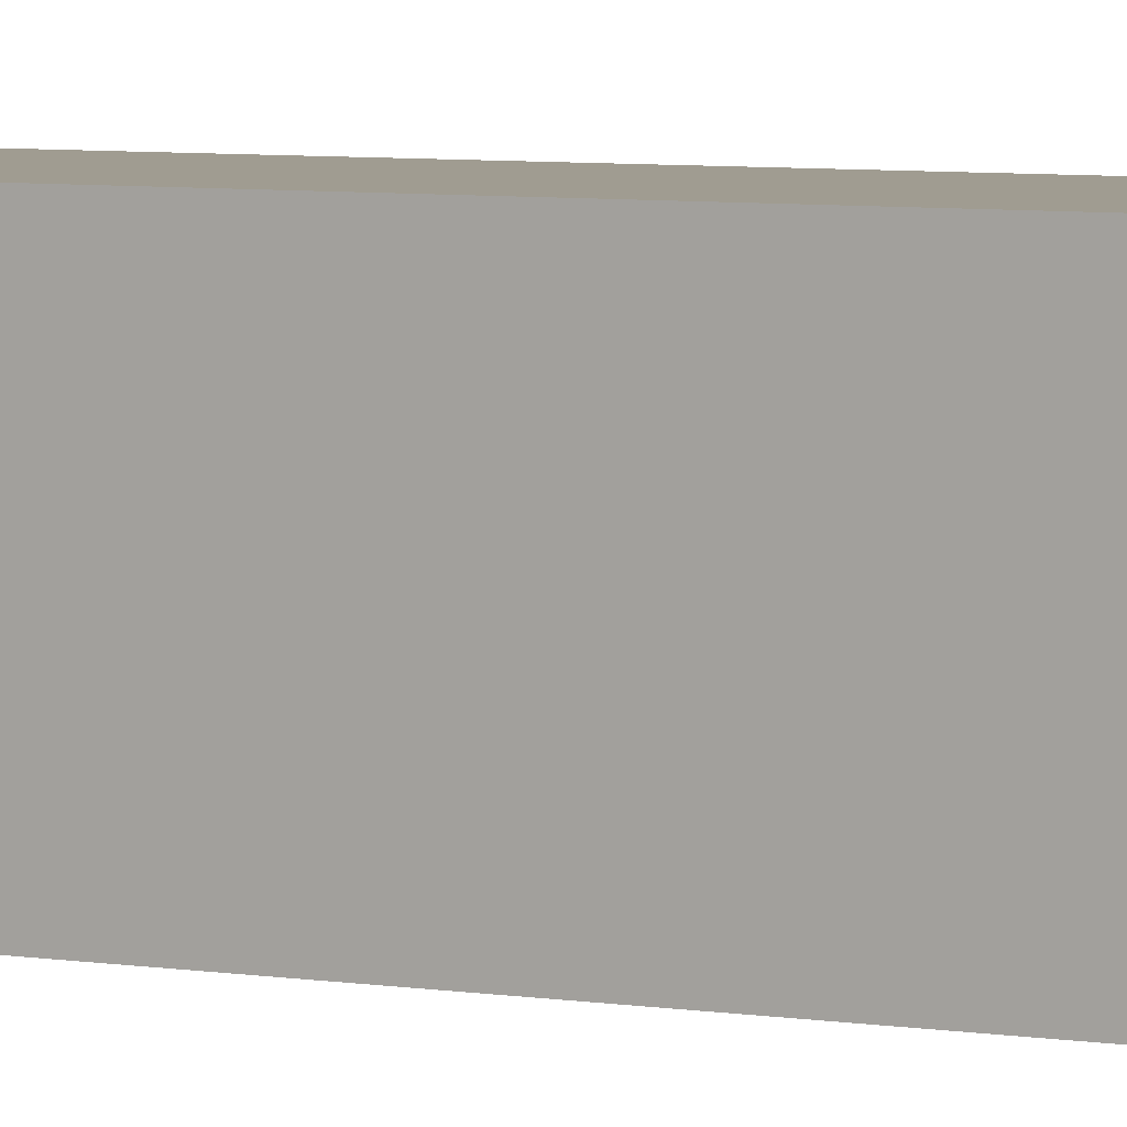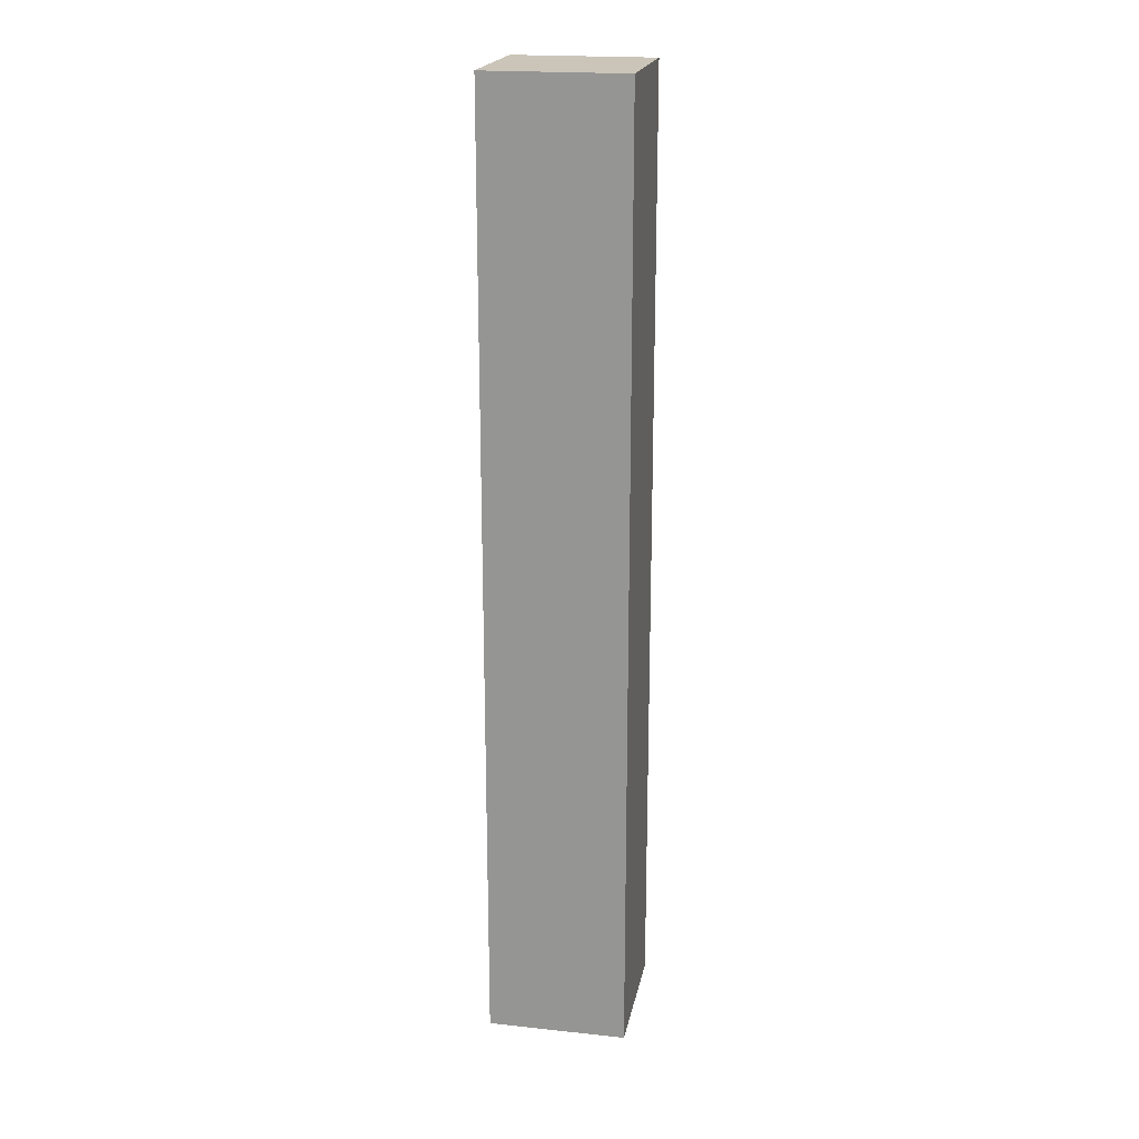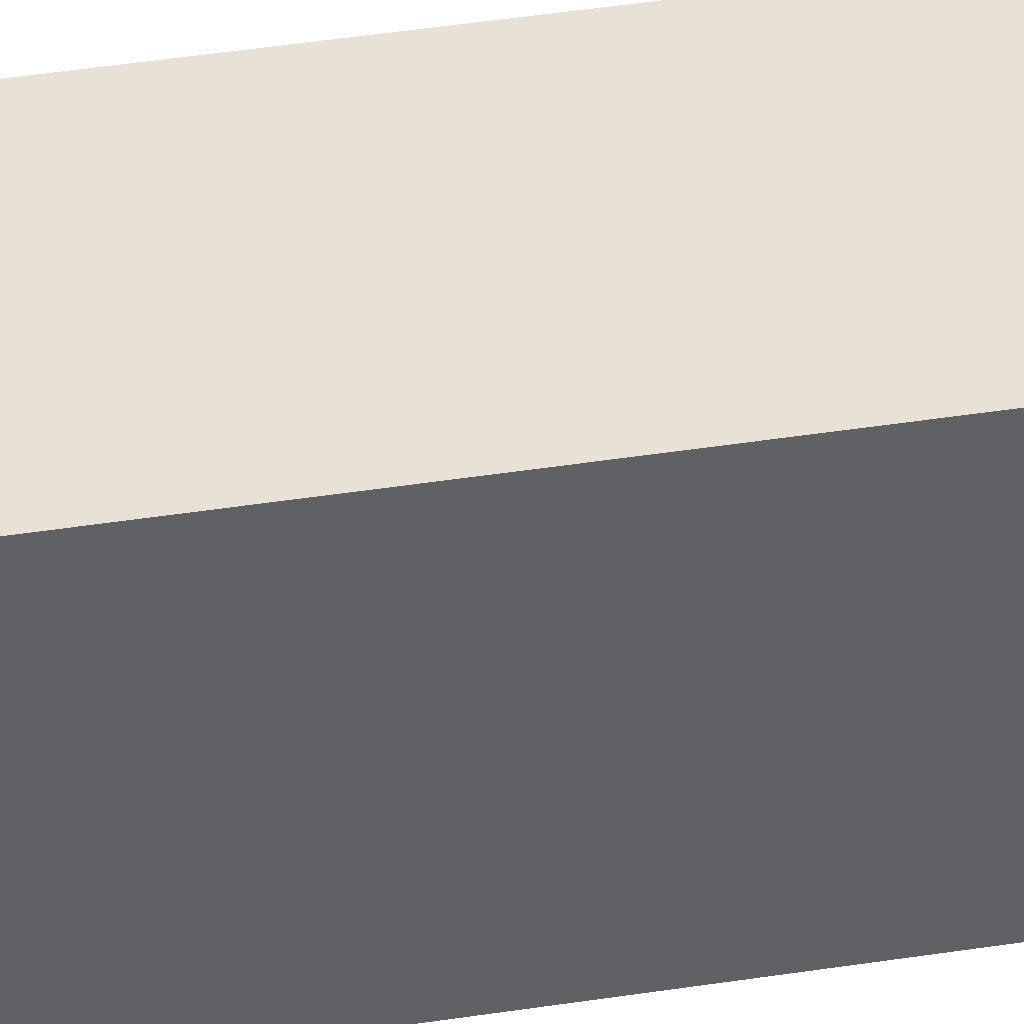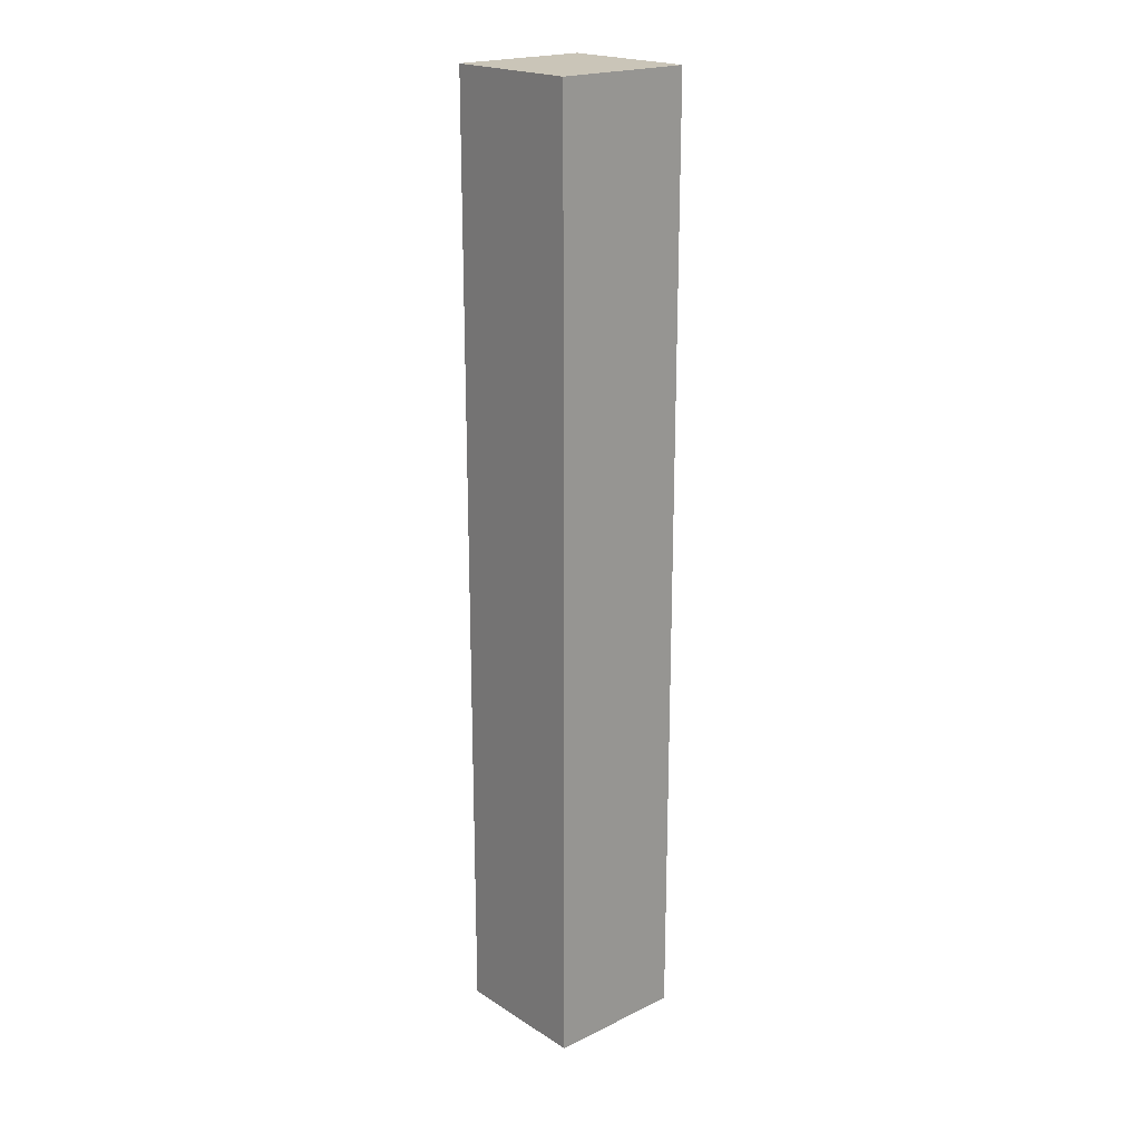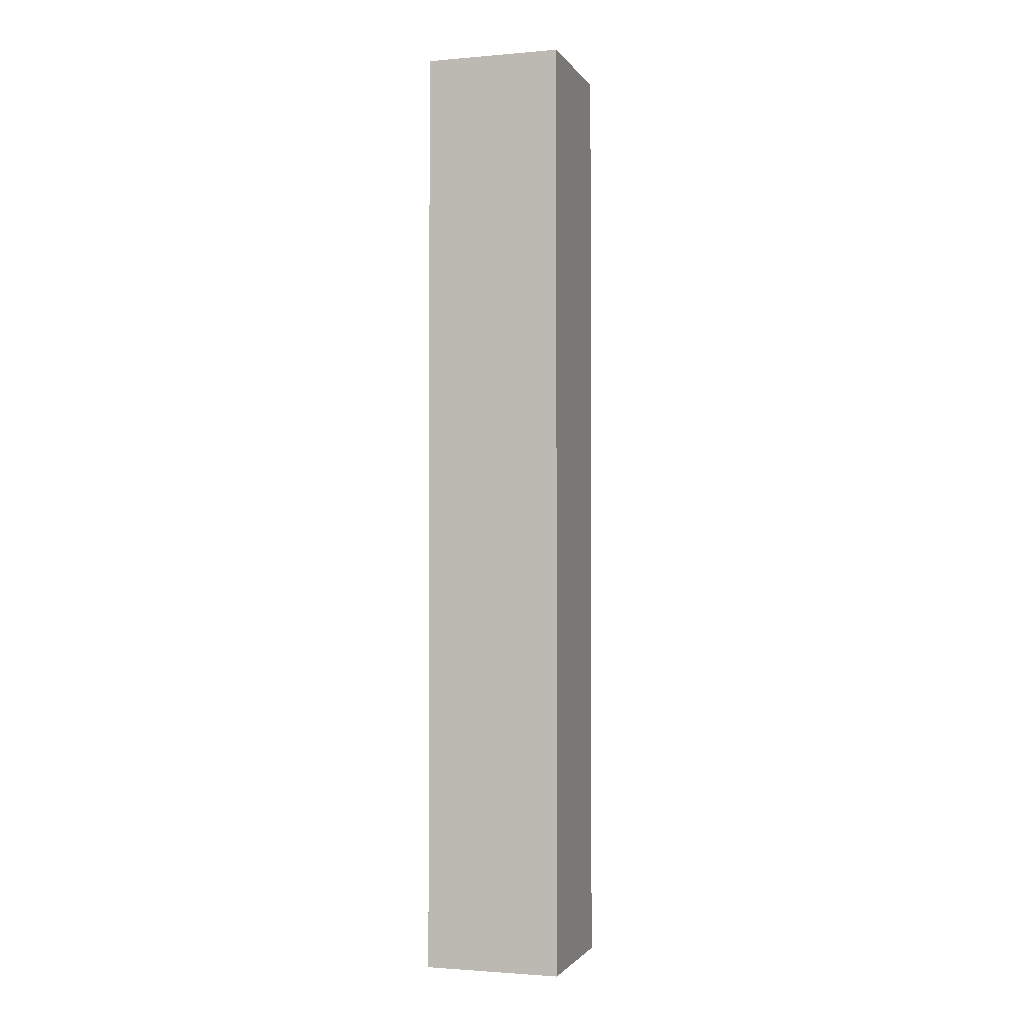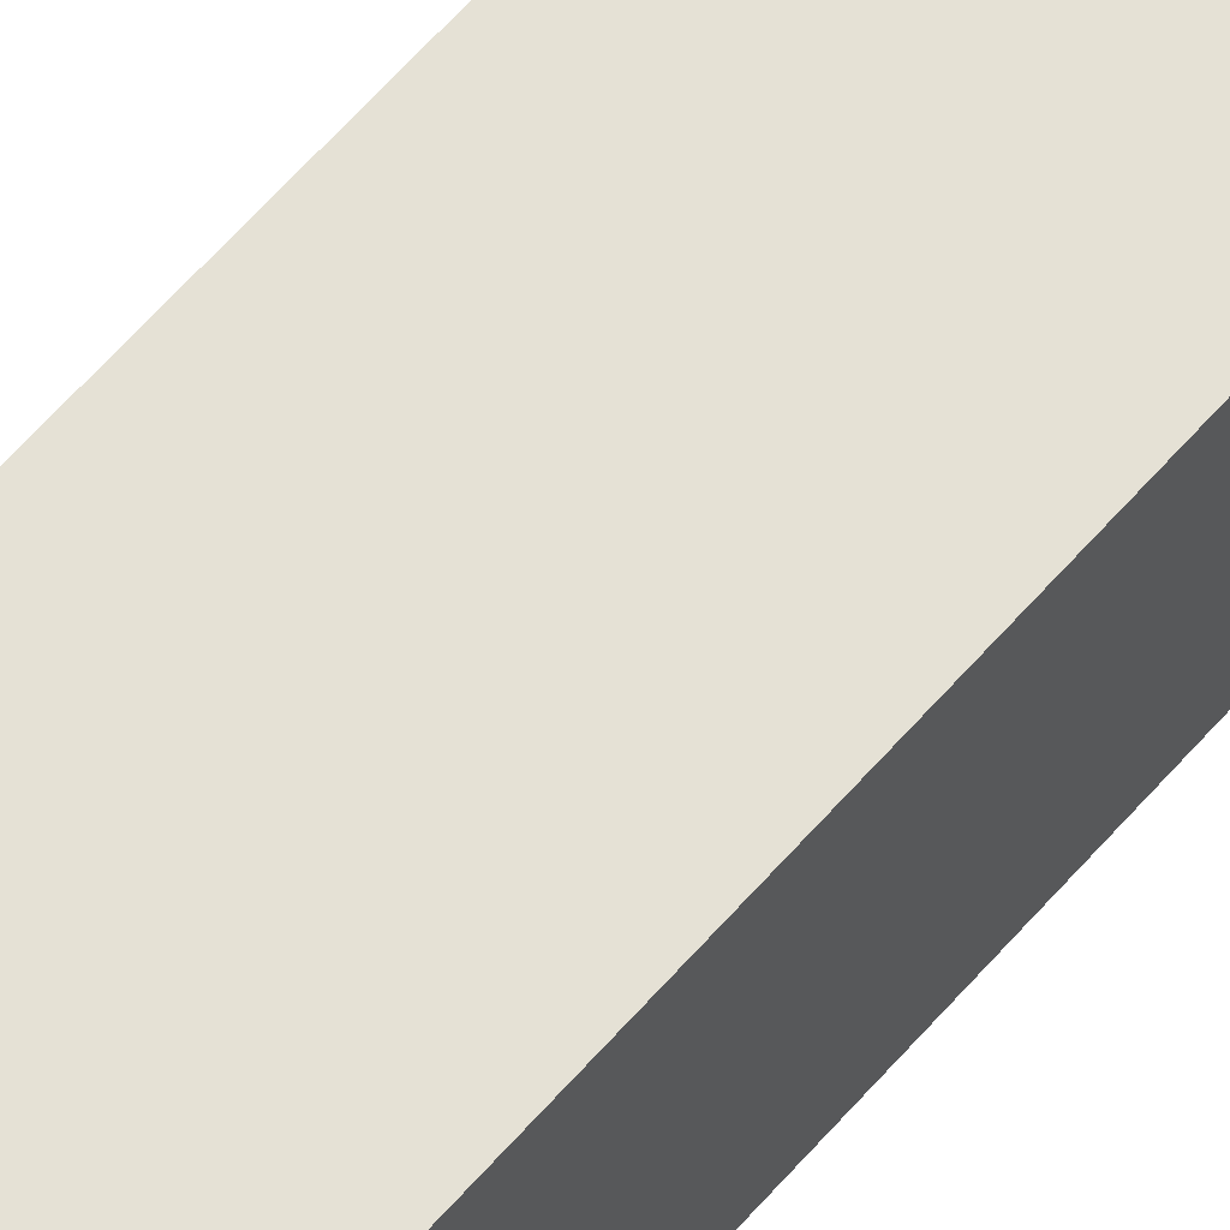
<metadata>
{"format":"obj","ext":"obj","renderer":"f3d","projection":"perspective","resolution":1024,"background":"white","views":[{"elev":4.3,"azim":124.3,"up":"+Y"},{"elev":20.3,"azim":-169.1,"up":"+Z"},{"elev":40.1,"azim":-101.1,"up":"+Y"},{"elev":20.5,"azim":138.6,"up":"+Z"},{"elev":-1.7,"azim":107.3,"up":"+Z"},{"elev":65.1,"azim":41.6,"up":"+Y"}]}
</metadata>
<code>
v  -103.2 51.1 0
v  -103.2 54.9 0
v  -99.43 54.9 0
v  -99.43 51.1 0
v  -103.2 51.1 26
v  -99.43 51.1 26
v  -99.43 54.9 26
v  -103.2 54.9 26
g table_leg3
f 1 2 3 4
f 5 6 7 8
f 1 4 6 5
f 4 3 7 6
f 3 2 8 7
f 2 1 5 8

</code>
